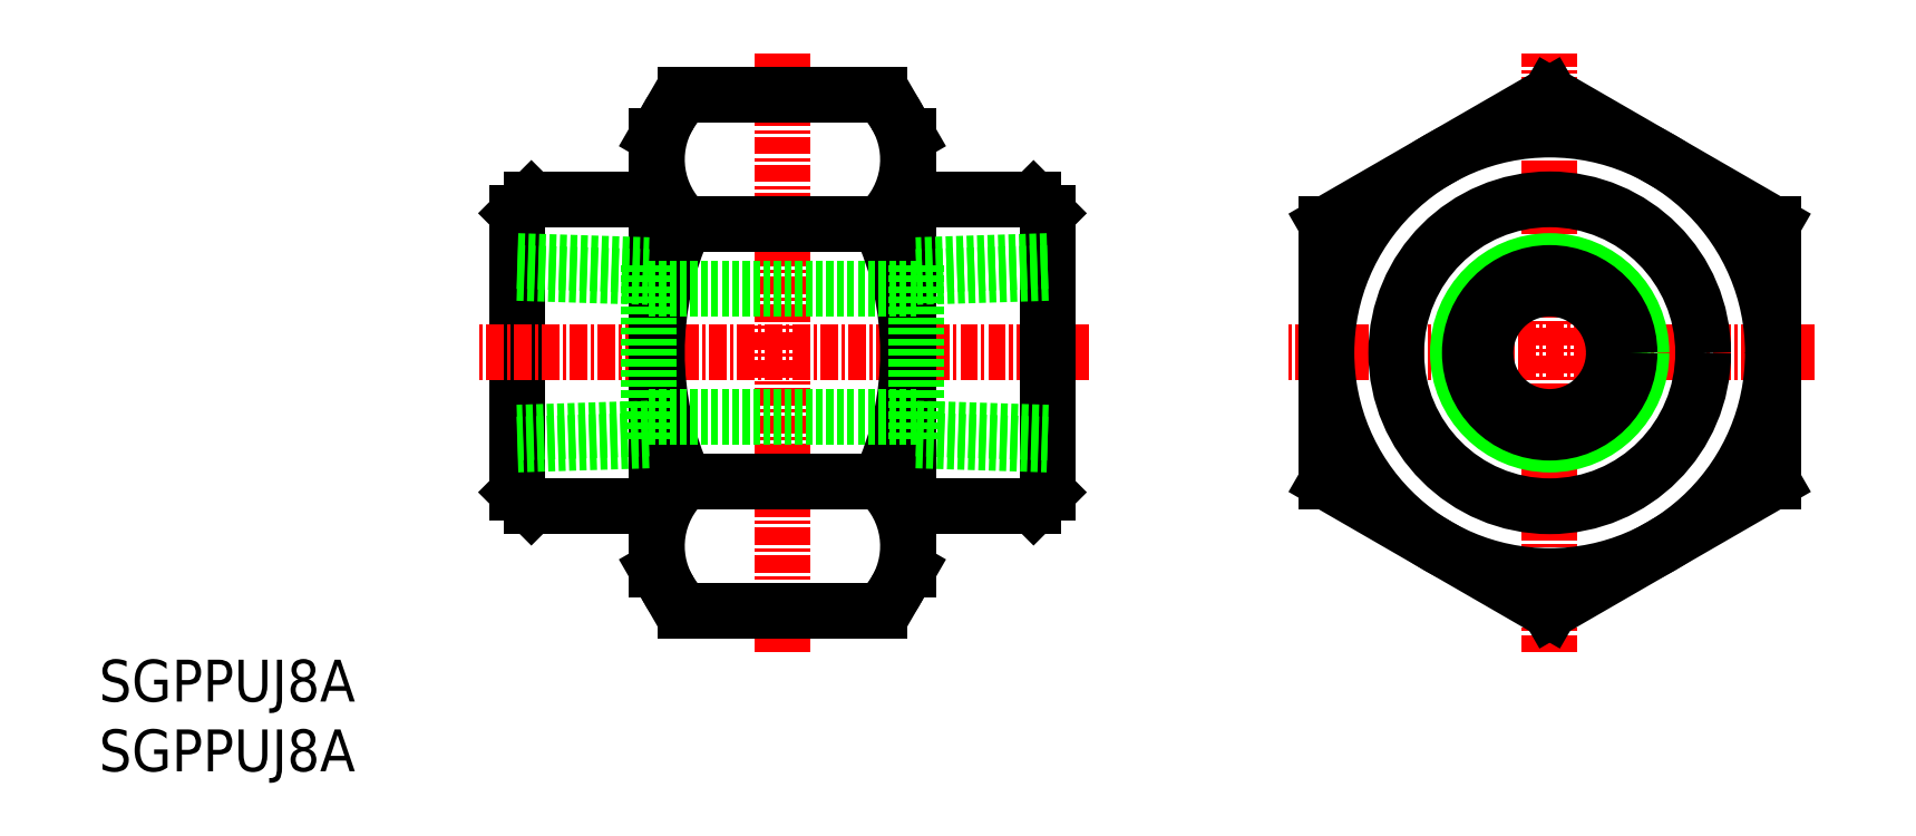
<metadata>
{"format":"dxf","ext":"dxf","renderer":"ezdxf+matplotlib","layout":"modelspace","background":"white","min_lineweight":24,"dpi":150}
</metadata>
<code>
0
SECTION
2
ENTITIES
0
INSERT
8
0
2
*U4
10
0
20
0
30
0
0
INSERT
8
0
2
*U5
10
0
20
0
30
0
0
LINE
8
0
10
30
20
40
30
0
11
30
21
20
31
0
0
LINE
8
CENTER
10
71
20
30
30
0
11
27
21
30
31
0
0
LINE
8
0
10
67
20
41
30
0
11
58
21
41
31
0
0
LINE
8
0
10
67
20
19
30
0
11
58
21
19
31
0
0
LINE
8
0
10
68
20
40
30
0
11
68
21
20
31
0
0
LINE
8
0
10
68
20
40
30
0
11
67
21
41
31
0
0
LINE
8
0
10
67
20
19
30
0
11
68
21
20
31
0
0
LINE
8
0
10
31
20
41
30
0
11
30
21
40
31
0
0
LINE
8
0
10
30
20
20
30
0
11
31
21
19
31
0
0
LINE
8
CENTER
10
49
20
51.48
30
0
11
49
21
8.525
31
0
0
ARC
8
0
10
51.71
20
43.86
30
0
40
6.288
50
312.7
51
30
0
LINE
8
0
10
40
20
38.52
30
0
11
40
21
45.54
31
0
0
ARC
8
0
10
46.29
20
43.86
30
0
40
6.288
50
150
51
227.3
0
LINE
8
0
10
58
20
18.92
30
0
11
58
21
41.08
31
0
0
LINE
8
0
10
42.02
20
39.24
30
0
11
55.98
21
39.24
31
0
0
LINE
8
0
10
55.98
20
11.52
30
0
11
42.02
21
11.52
31
0
0
LINE
8
0
10
42.02
20
20.76
30
0
11
55.98
21
20.76
31
0
0
LINE
8
0
10
40
20
14.46
30
0
11
40
21
21.48
31
0
0
ARC
8
0
10
46.29
20
16.14
30
0
40
6.288
50
132.7
51
210
0
LINE
8
0
10
40.84
20
13
30
0
11
40
21
14.46
31
0
0
ARC
8
0
10
46.29
20
16.14
30
0
40
6.288
50
210
51
227.3
0
LINE
8
0
10
40
20
21.48
30
0
11
40
21
38.52
31
0
0
ARC
8
0
10
62.12
20
30
30
0
40
22.12
50
155.3
51
204.7
0
ARC
8
0
10
51.71
20
16.14
30
0
40
6.288
50
330
51
47.27
0
LINE
8
0
10
58
20
18.92
30
0
11
58
21
14.46
31
0
0
LINE
8
0
10
58
20
14.46
30
0
11
57.16
21
13
31
0
0
ARC
8
0
10
51.71
20
16.14
30
0
40
6.288
50
312.7
51
330
0
ARC
8
0
10
35.88
20
30
30
0
40
22.12
50
335.3
51
24.68
0
LINE
8
0
10
42.02
20
48.48
30
0
11
55.98
21
48.48
31
0
0
LINE
8
0
10
40
20
45.54
30
0
11
40.84
21
47
31
0
0
ARC
8
0
10
46.29
20
43.86
30
0
40
6.288
50
132.7
51
150
0
LINE
8
0
10
58
20
45.54
30
0
11
58
21
41.08
31
0
0
LINE
8
0
10
57.16
20
47
30
0
11
58
21
45.54
31
0
0
ARC
8
0
10
51.71
20
43.86
30
0
40
6.288
50
30
51
47.27
0
LINE
8
0
10
40
20
41
30
0
11
31
21
41
31
0
0
LINE
8
0
10
40
20
19
30
0
11
31
21
19
31
0
0
LINE
8
0
10
39.4
20
36.28
30
0
11
39.4
21
23.72
31
0
0
LINE
8
0
10
39.4
20
23.72
30
0
11
30
21
23.42
31
0
0
LINE
8
0
10
39.4
20
24.57
30
0
11
30
21
24.28
31
0
0
LINE
8
0
10
30
20
36.58
30
0
11
39.4
21
36.28
31
0
0
LINE
8
0
10
30
20
35.72
30
0
11
39.4
21
35.43
31
0
0
LINE
8
0
10
39.4
20
25.4
30
0
11
58.6
21
25.4
31
0
0
LINE
8
0
10
39.4
20
34.6
30
0
11
58.6
21
34.6
31
0
0
LINE
8
0
10
58.6
20
36.28
30
0
11
58.6
21
23.72
31
0
0
LINE
8
0
10
58.6
20
24.57
30
0
11
68.03
21
24.28
31
0
0
LINE
8
0
10
58.6
20
23.72
30
0
11
68
21
23.42
31
0
0
LINE
8
0
10
68.03
20
35.72
30
0
11
58.6
21
35.43
31
0
0
LINE
8
0
10
68
20
36.58
30
0
11
58.6
21
36.28
31
0
0
LINE
8
CENTER
10
123
20
30
30
0
11
85
21
30
31
0
0
LINE
8
CENTER
10
104
20
8.525
30
0
11
104
21
51.48
31
0
0
LINE
8
0
10
104
20
48.48
30
0
11
88
21
39.24
31
0
0
LINE
8
0
10
104
20
48.48
30
0
11
120
21
39.24
31
0
0
LINE
8
0
10
120
20
20.76
30
0
11
104
21
11.52
31
0
0
LINE
8
0
10
88
20
20.76
30
0
11
104
21
11.52
31
0
0
LINE
8
0
10
88
20
39.24
30
0
11
88
21
20.76
31
0
0
LINE
8
0
10
120
20
39.24
30
0
11
120
21
20.76
31
0
0
CIRCLE
8
0
10
104
20
30
30
0
40
16
0
CIRCLE
8
0
10
104
20
30
30
0
40
6.579
0
CIRCLE
8
0
10
104
20
30
30
0
40
5.723
0
CIRCLE
8
0
10
104
20
30
30
0
40
4.6
0
CIRCLE
8
0
10
104
20
30
30
0
40
11
0
ENDSEC
0
EOF

</code>
